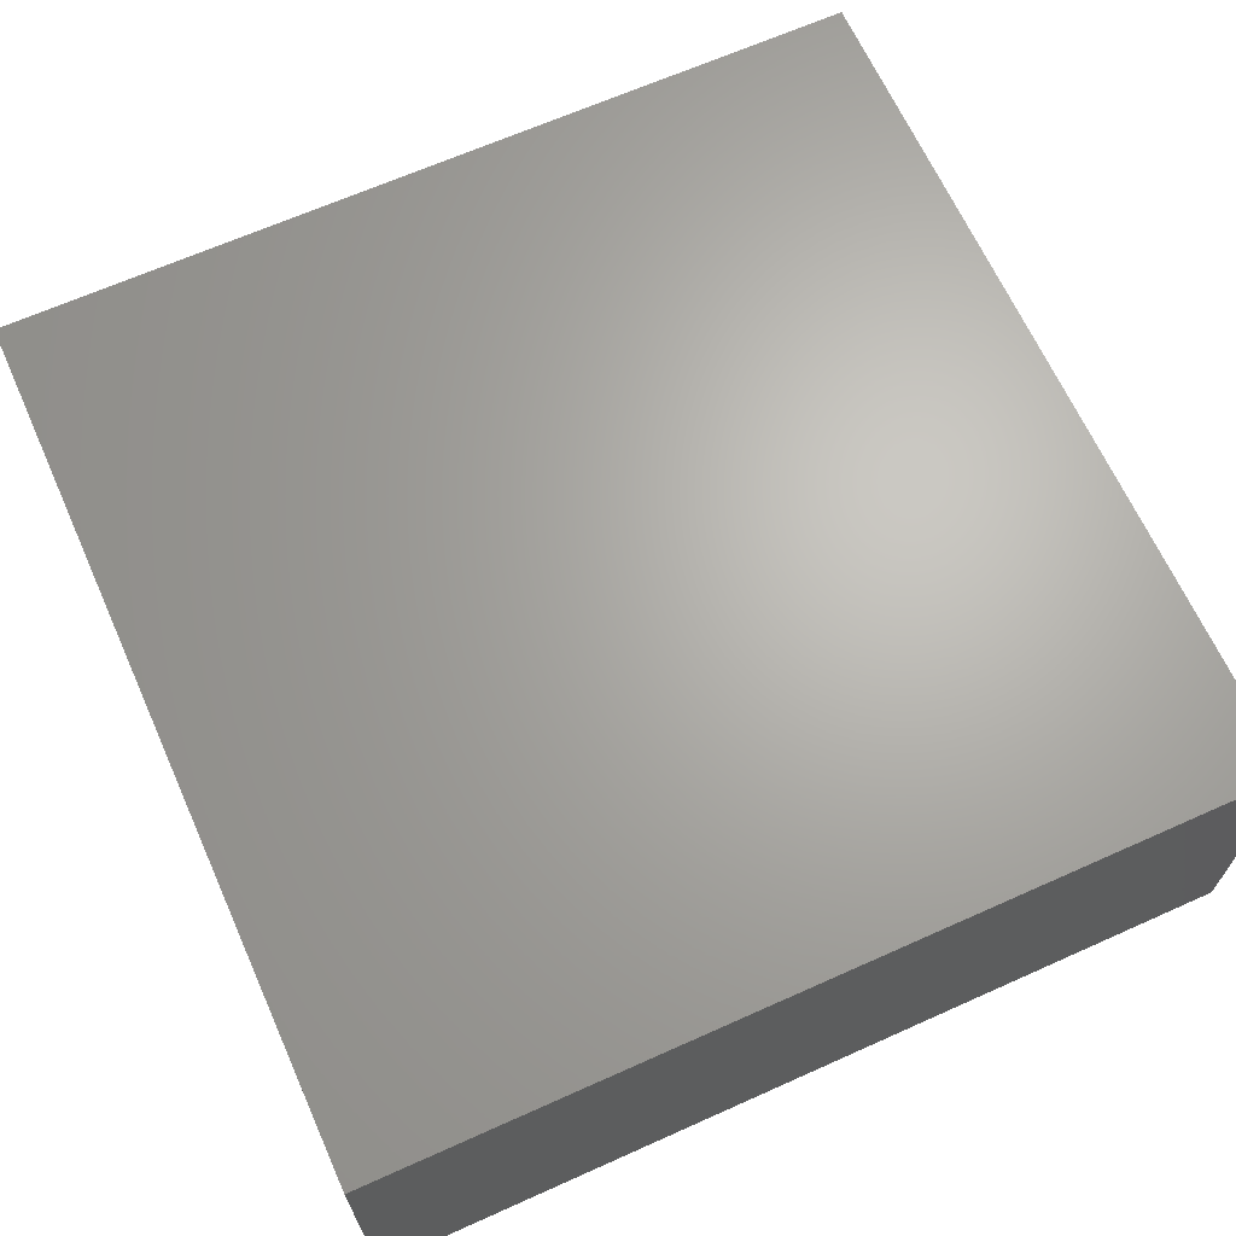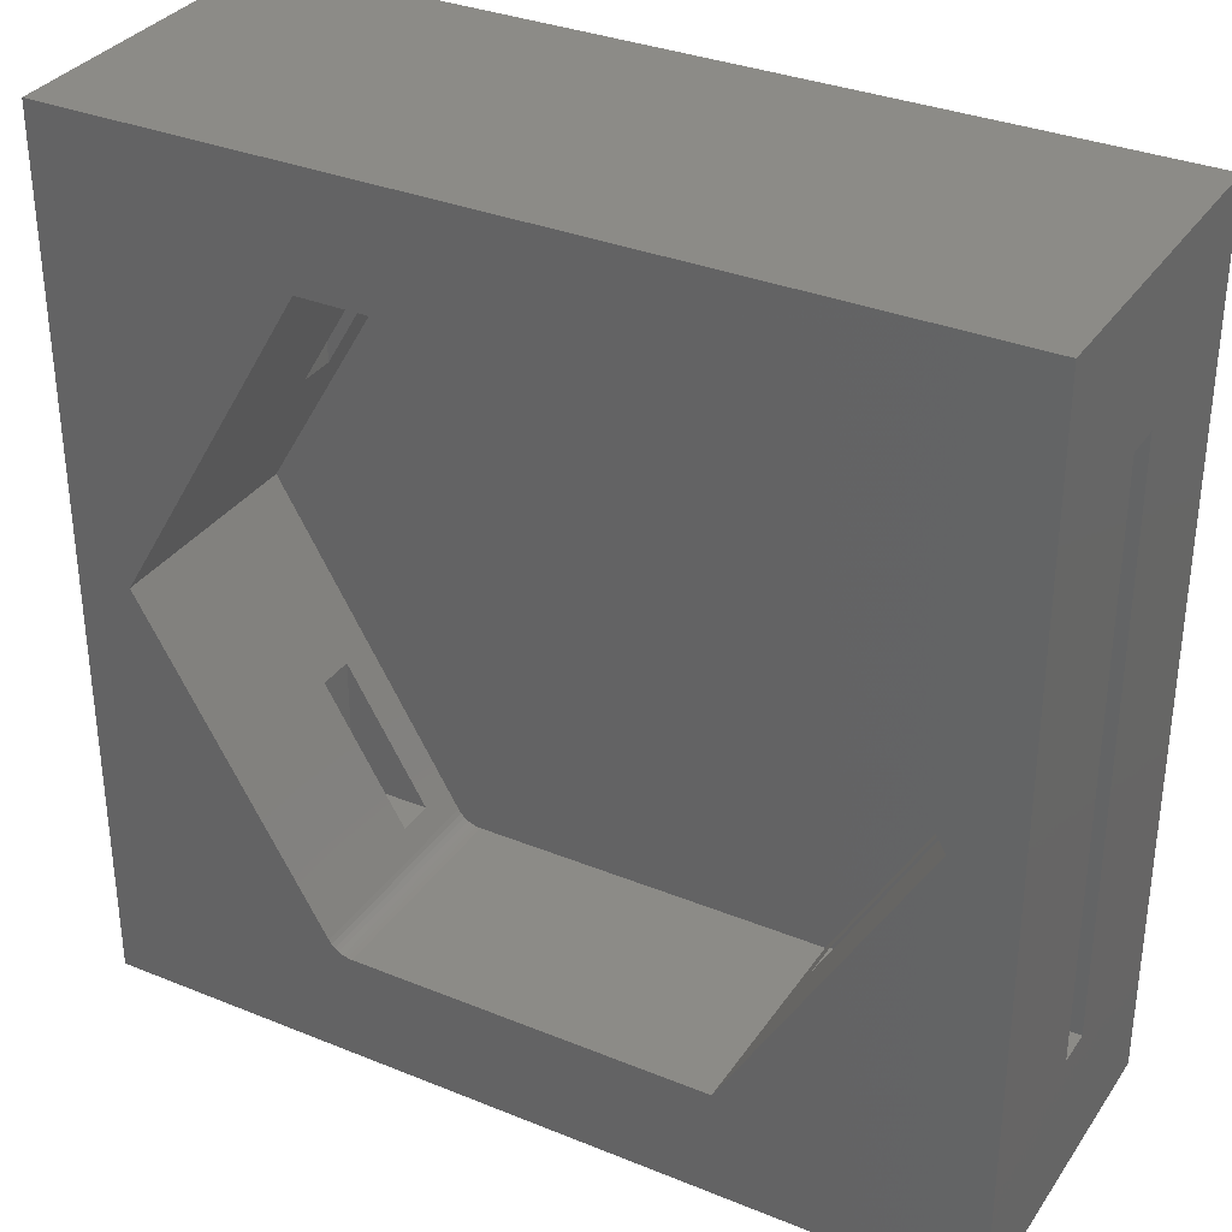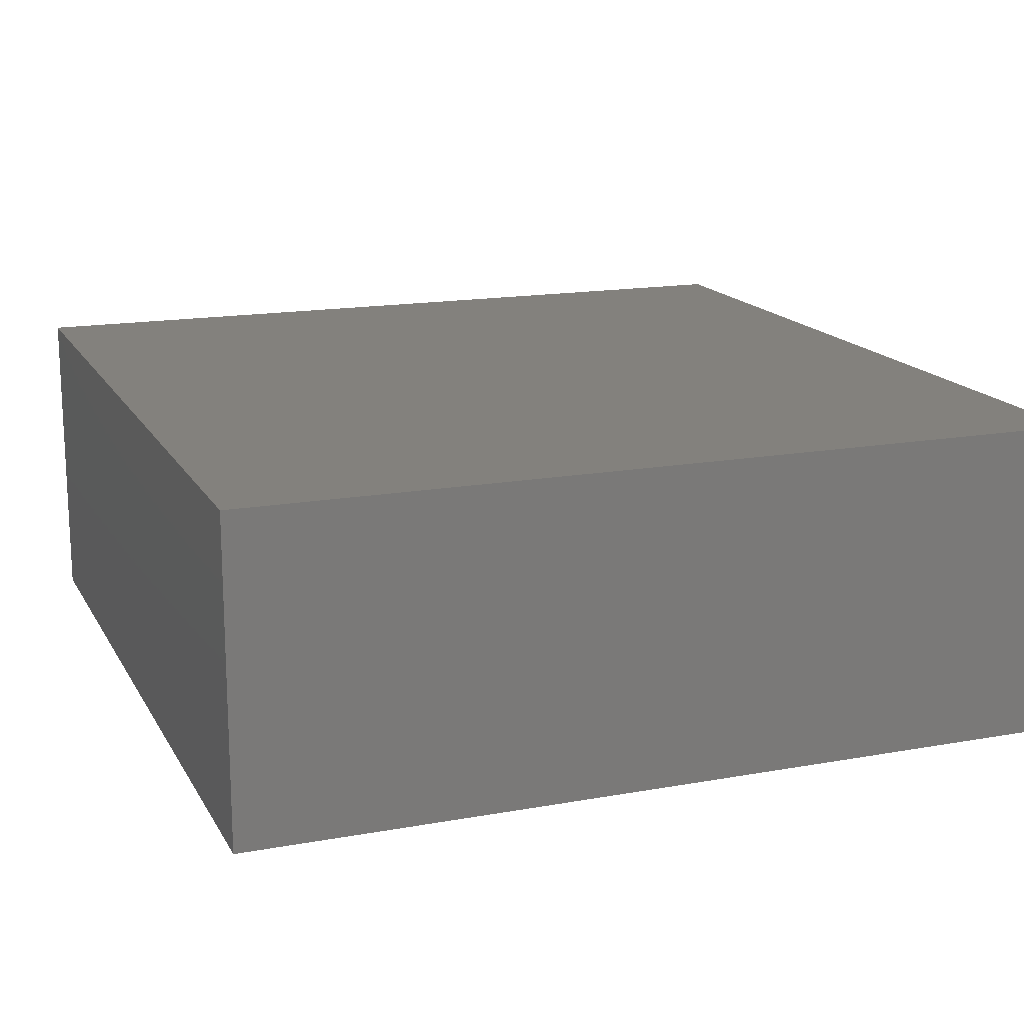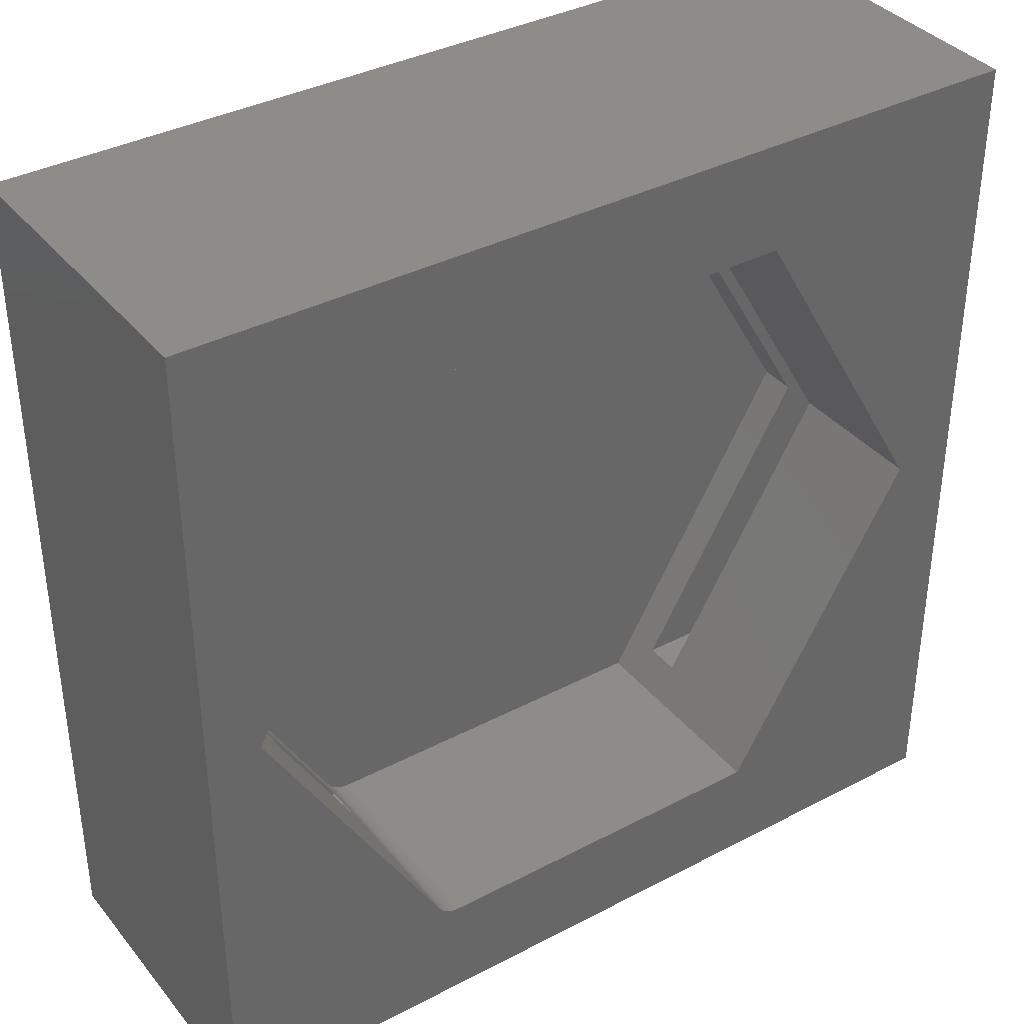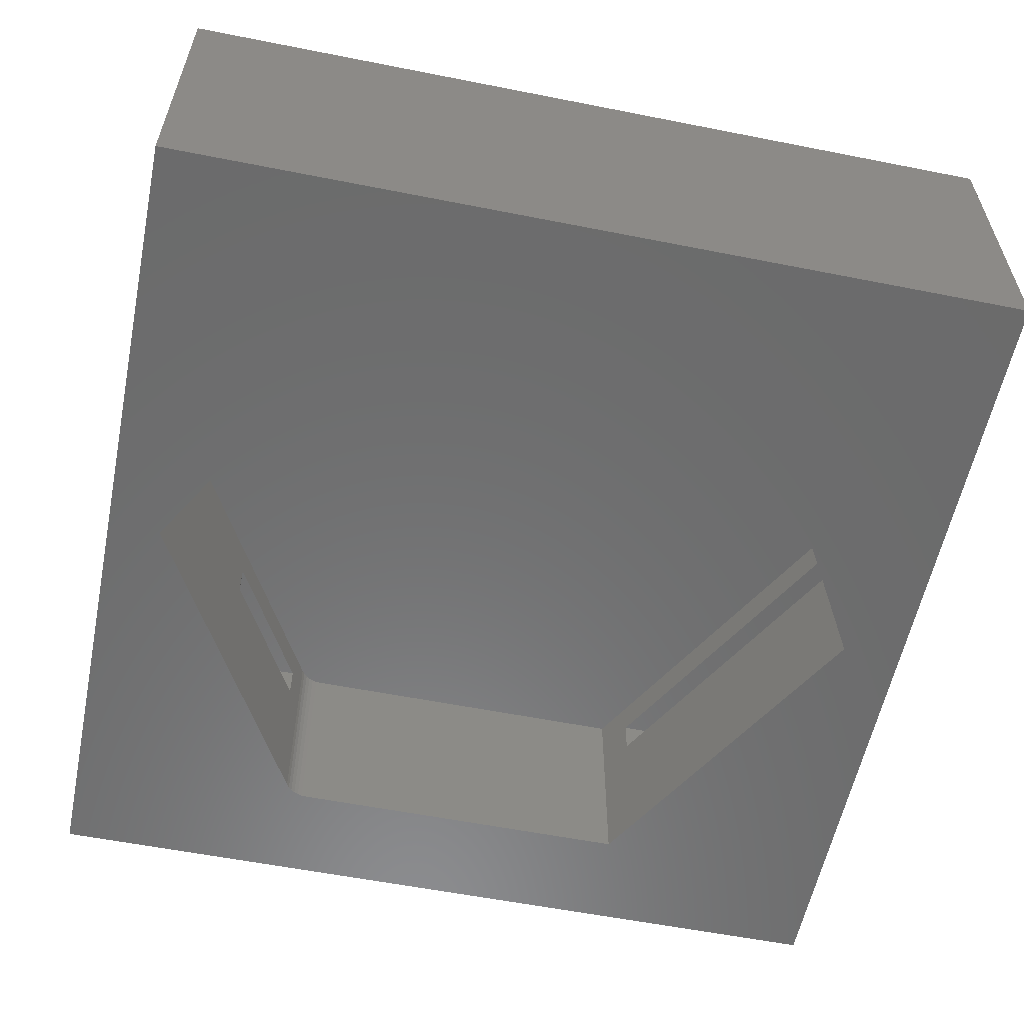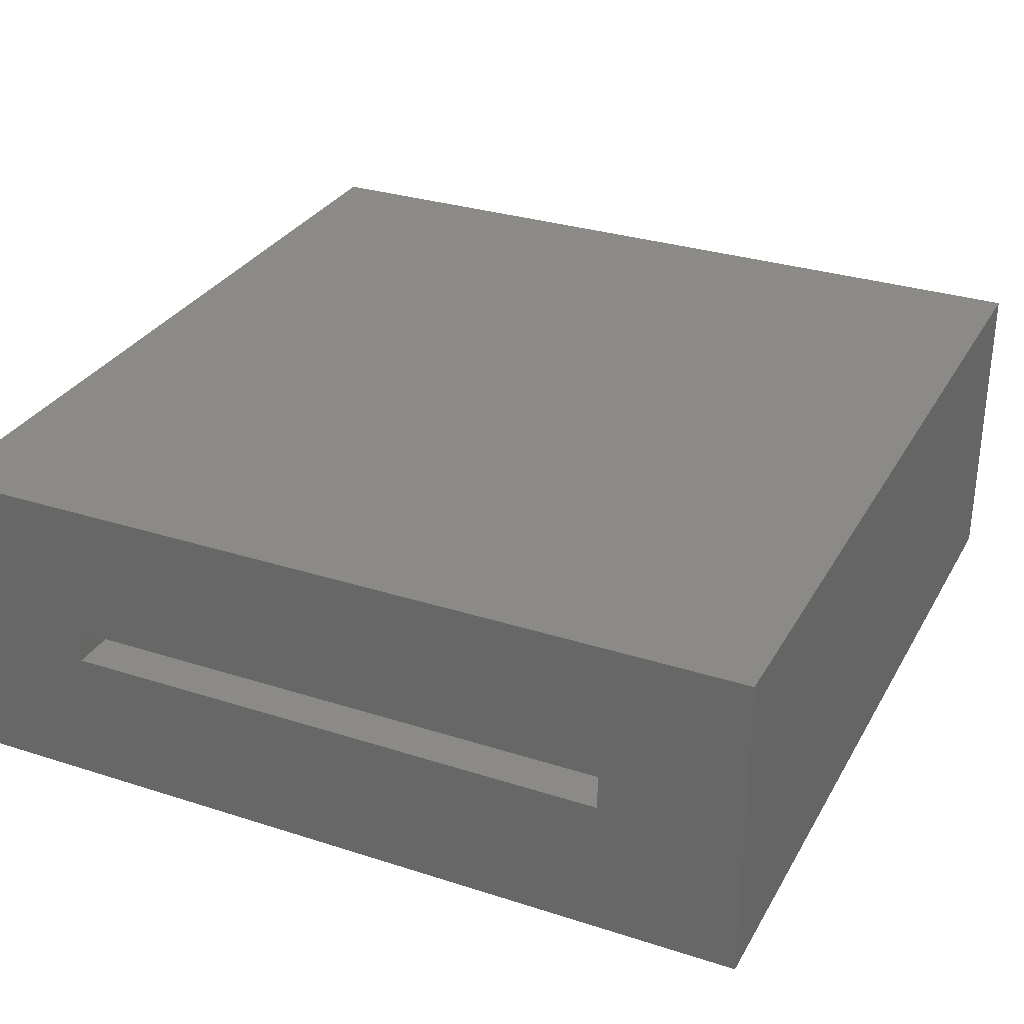
<metadata>
{"format":"stl","ext":"stl","renderer":"f3d","projection":"perspective","resolution":1024,"background":"white","views":[{"elev":66.2,"azim":155.8,"up":"+Y"},{"elev":33.4,"azim":29.1,"up":"+Z"},{"elev":16.1,"azim":-110.6,"up":"+Y"},{"elev":37.0,"azim":-34.1,"up":"+Z"},{"elev":-57.8,"azim":-11.6,"up":"+Y"},{"elev":30.5,"azim":114.9,"up":"+Y"}]}
</metadata>
<code>
# stl→obj: 54 verts, 108 faces
v 0.6953 -0.09375 0.375
v 0.5315 -0.09375 0.6549
v 0.2107 -0.09375 0.6549
v 0.04688 -0.09375 0.375
v 0.2039 -0.09375 0.1067
v 0.2063 -0.09375 0.1034
v 0.2091 -0.09375 0.1006
v 0.2125 -0.09375 0.09825
v 0.2162 -0.09375 0.09655
v 0.2201 -0.09375 0.0955
v 0.2241 -0.09375 0.09515
v 0.5315 -0.09375 0.09515
v 0.2241 -0.2812 0.09515
v 0.5315 -0.2812 0.09515
v 0.125 -0.125 0.2415
v 0.1932 -0.125 0.125
v 0.1932 -0.1562 0.125
v 0.2039 -0.2812 0.1067
v 0.125 -0.1562 0.2415
v 0.04688 -0.2812 0.375
v 0.6953 -0.2812 0.375
v 0.75 -0.2812 0.75
v 0.5315 -0.2812 0.6549
v 4.592e-17 -0.2812 0.75
v 0 -0.2812 0
v 0.2107 -0.2812 0.6549
v 0.75 -0.2812 -4.592e-17
v 0.2201 -0.2812 0.0955
v 0.2162 -0.2812 0.09655
v 0.2125 -0.2812 0.09825
v 0.2091 -0.2812 0.1006
v 0.2063 -0.2812 0.1034
v 0.549 -0.1562 0.125
v 0.549 -0.125 0.125
v 0.6953 -0.125 0.375
v 0.6953 -0.1562 0.375
v 0.549 -0.125 0.625
v 0.549 -0.1562 0.625
v 0.1932 -0.1562 0.625
v 0.1932 -0.125 0.625
v 0.125 -0.125 0.5085
v 0.125 -0.1562 0.5085
v 0.125 -0.1562 0.125
v 0.75 -0.1562 0.125
v 0.75 -0.1562 0.625
v 0.125 -0.1562 0.625
v 0.125 -0.125 0.625
v 0.75 -0.125 0.625
v 0.125 -0.125 0.125
v 0.75 -0.125 0.125
v 0.75 0 0.75
v 0.75 0 -4.592e-17
v 0 0 0
v 4.592e-17 0 0.75
f 1 2 3
f 1 3 4
f 1 4 5
f 1 5 6
f 1 6 7
f 1 7 8
f 1 8 9
f 1 9 10
f 1 10 11
f 1 11 12
f 11 13 12
f 12 13 14
f 5 4 15
f 5 15 16
f 5 16 17
f 5 17 18
f 15 4 19
f 19 4 20
f 19 20 17
f 17 20 18
f 21 22 23
f 24 25 20
f 24 20 26
f 24 26 23
f 24 23 22
f 27 22 21
f 27 21 14
f 27 14 13
f 27 13 25
f 25 13 28
f 25 28 29
f 25 29 30
f 25 30 31
f 25 31 32
f 25 32 18
f 25 18 20
f 30 7 31
f 31 7 6
f 31 6 32
f 32 6 5
f 32 5 18
f 7 30 8
f 8 30 29
f 8 29 9
f 9 29 28
f 9 28 10
f 10 28 13
f 10 13 11
f 12 14 33
f 12 33 34
f 12 34 35
f 12 35 1
f 33 14 36
f 36 14 21
f 23 2 37
f 23 37 38
f 23 38 36
f 23 36 21
f 1 35 2
f 2 35 37
f 3 26 39
f 3 39 40
f 3 40 41
f 3 41 4
f 4 41 20
f 20 41 42
f 20 42 26
f 26 42 39
f 17 43 19
f 33 36 44
f 36 45 44
f 38 45 36
f 42 46 39
f 39 46 40
f 40 46 47
f 45 38 48
f 48 38 37
f 46 42 47
f 47 42 41
f 19 43 15
f 15 43 49
f 33 44 34
f 34 44 50
f 43 17 49
f 49 17 16
f 50 35 34
f 50 48 35
f 35 48 37
f 40 47 41
f 15 49 16
f 2 23 3
f 3 23 26
f 22 45 51
f 51 45 48
f 51 48 52
f 52 48 50
f 52 50 27
f 27 50 44
f 27 44 22
f 22 44 45
f 53 54 52
f 52 54 51
f 24 54 25
f 25 54 53
f 22 51 24
f 24 51 54
f 25 53 27
f 27 53 52

</code>
